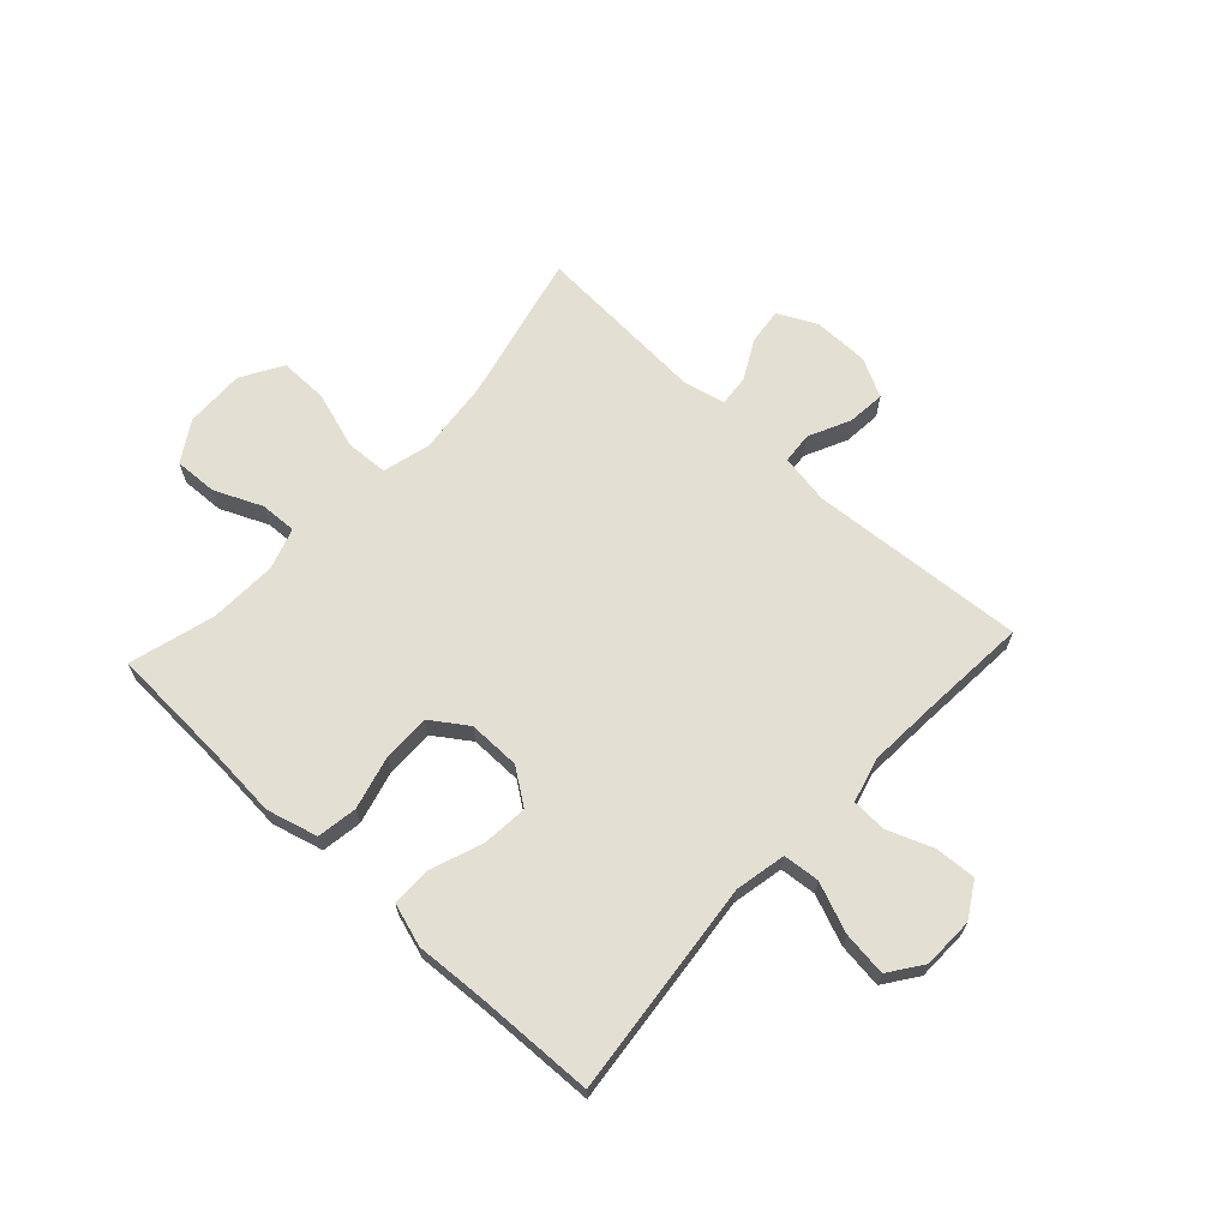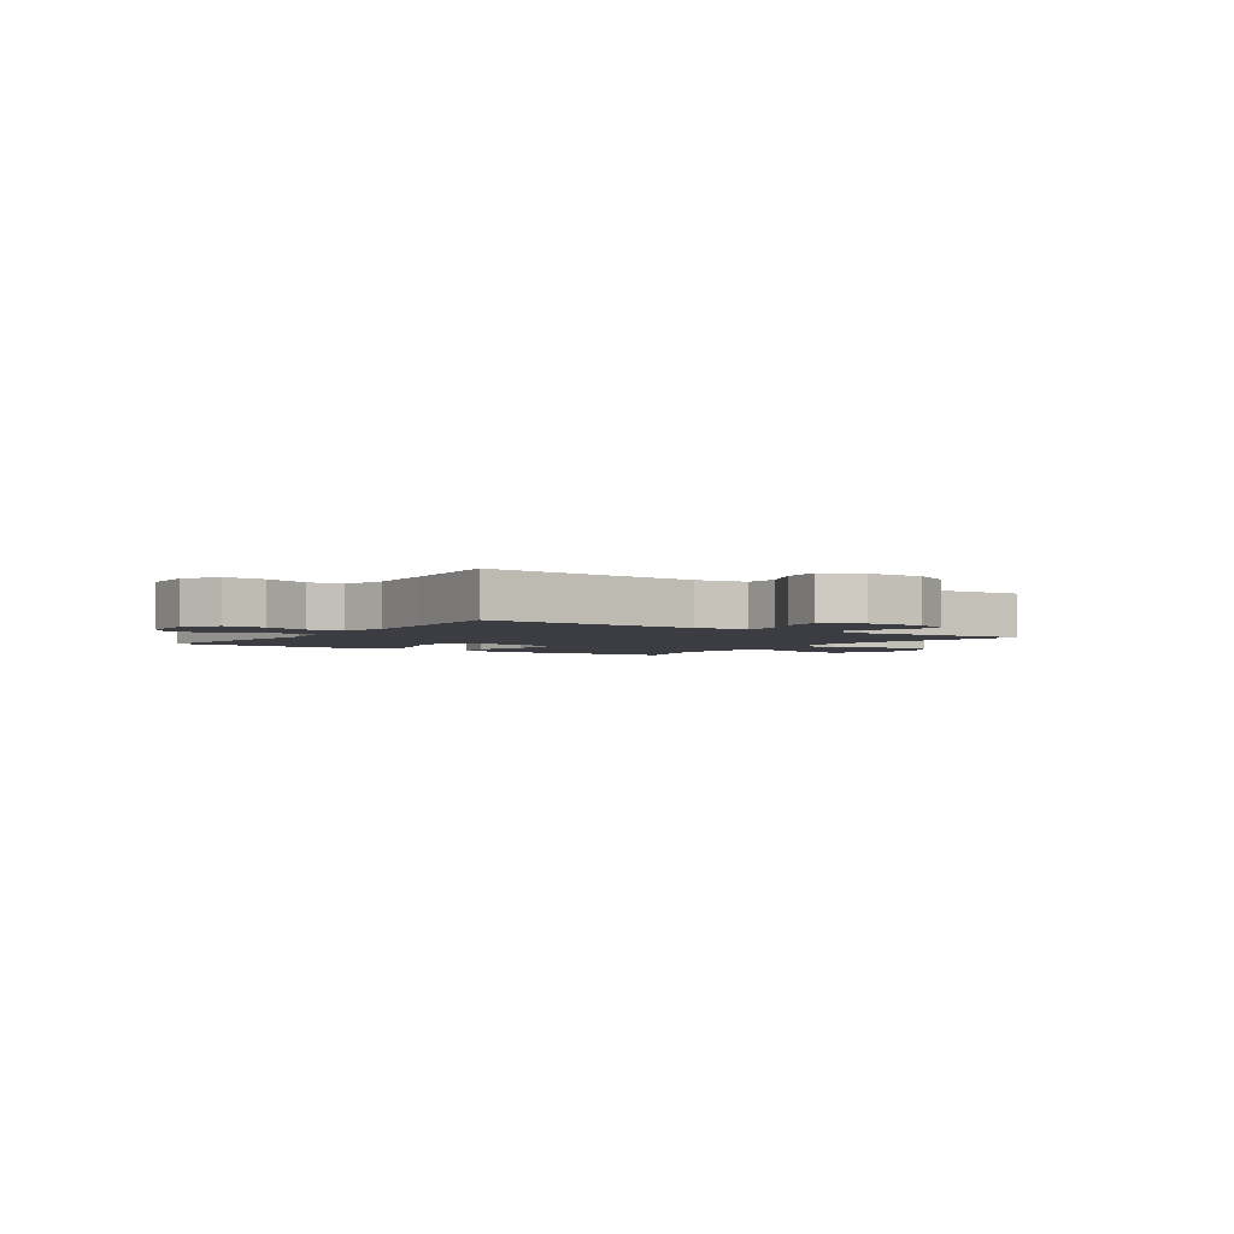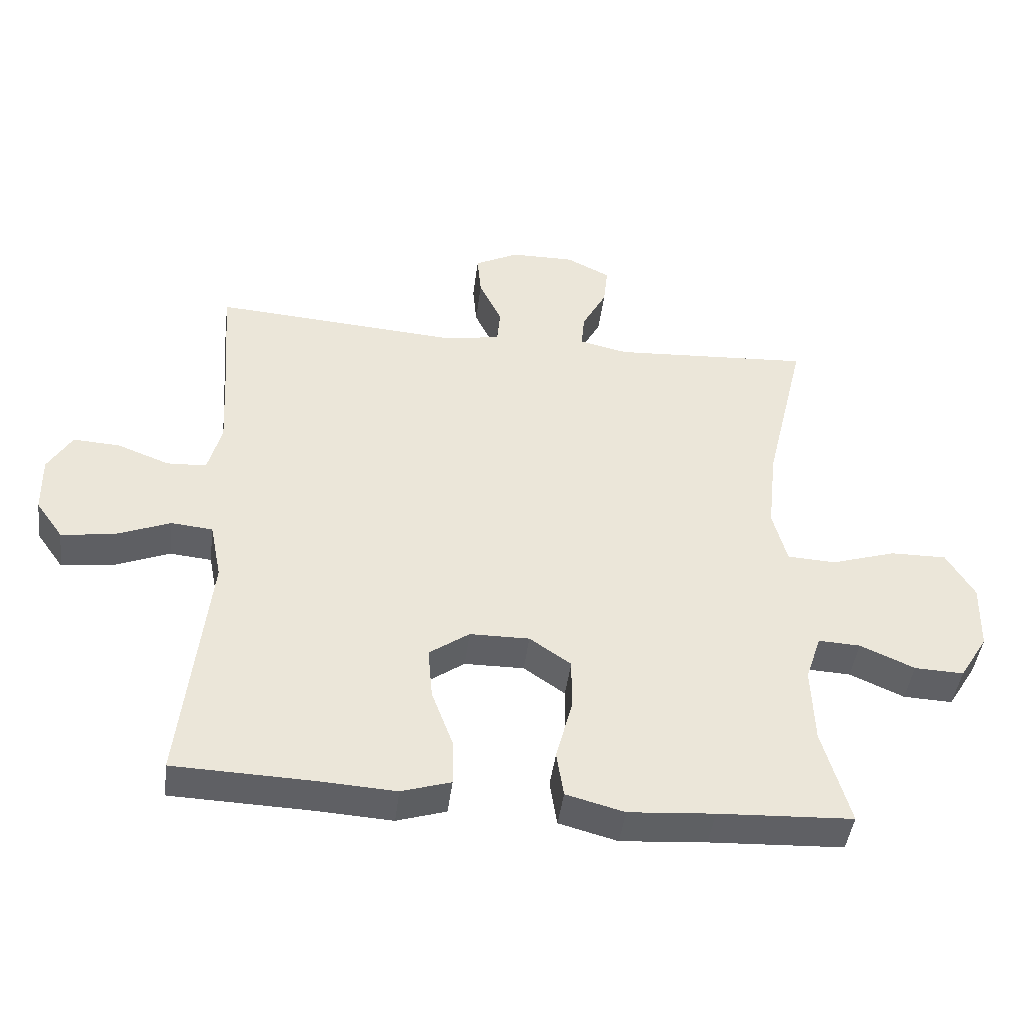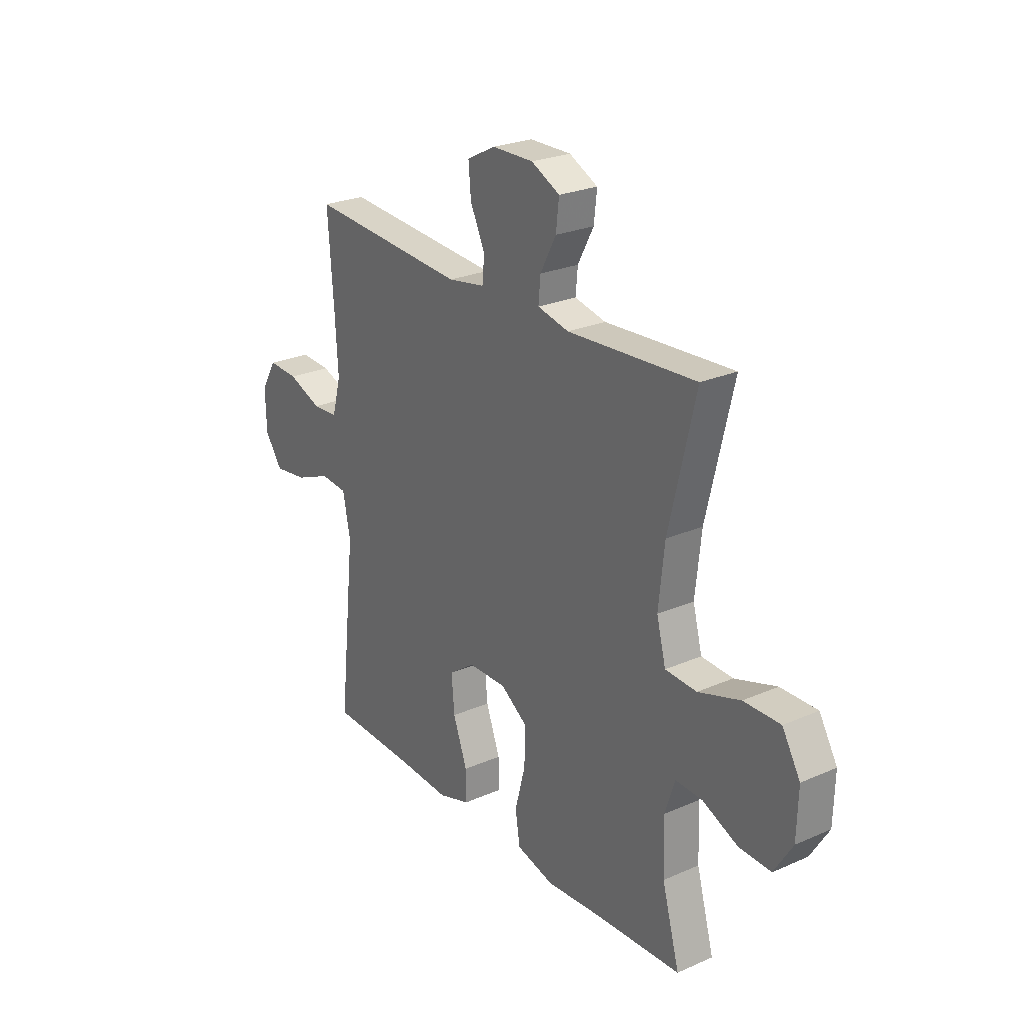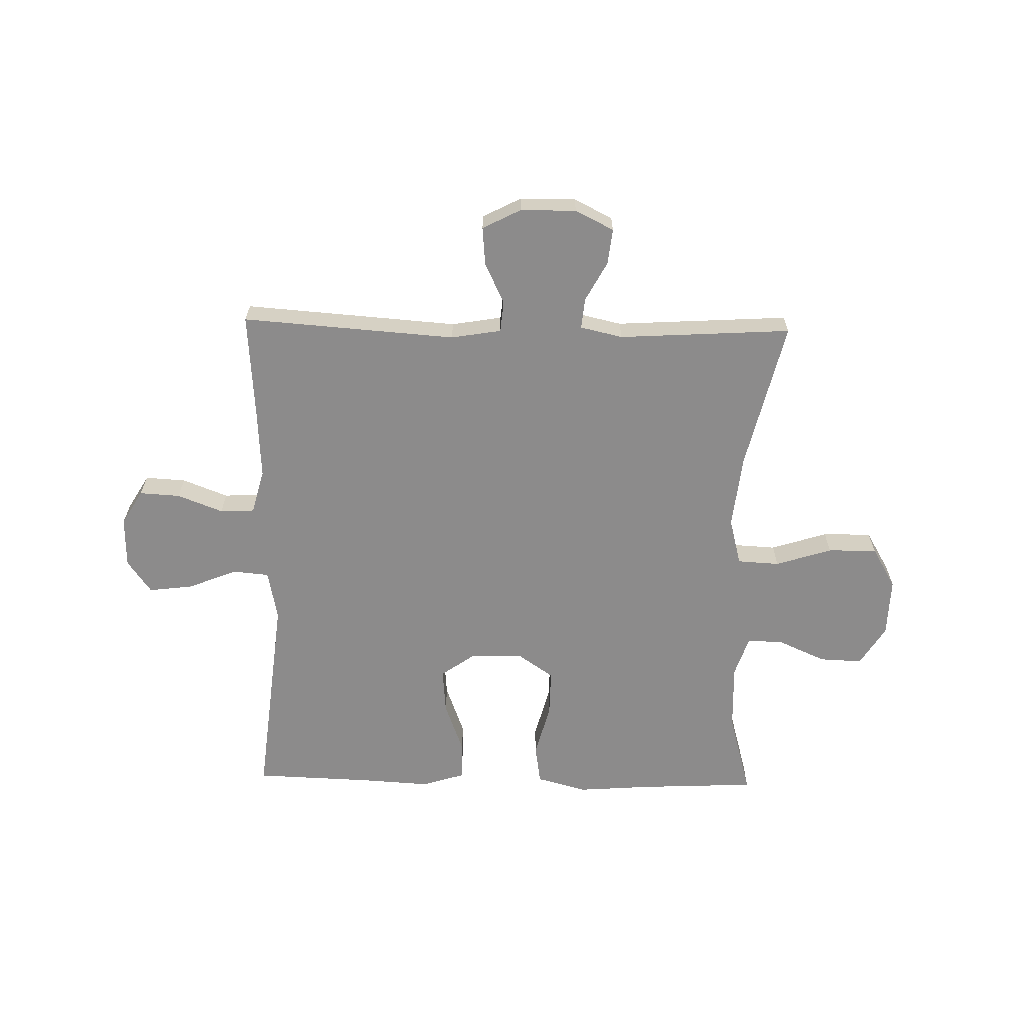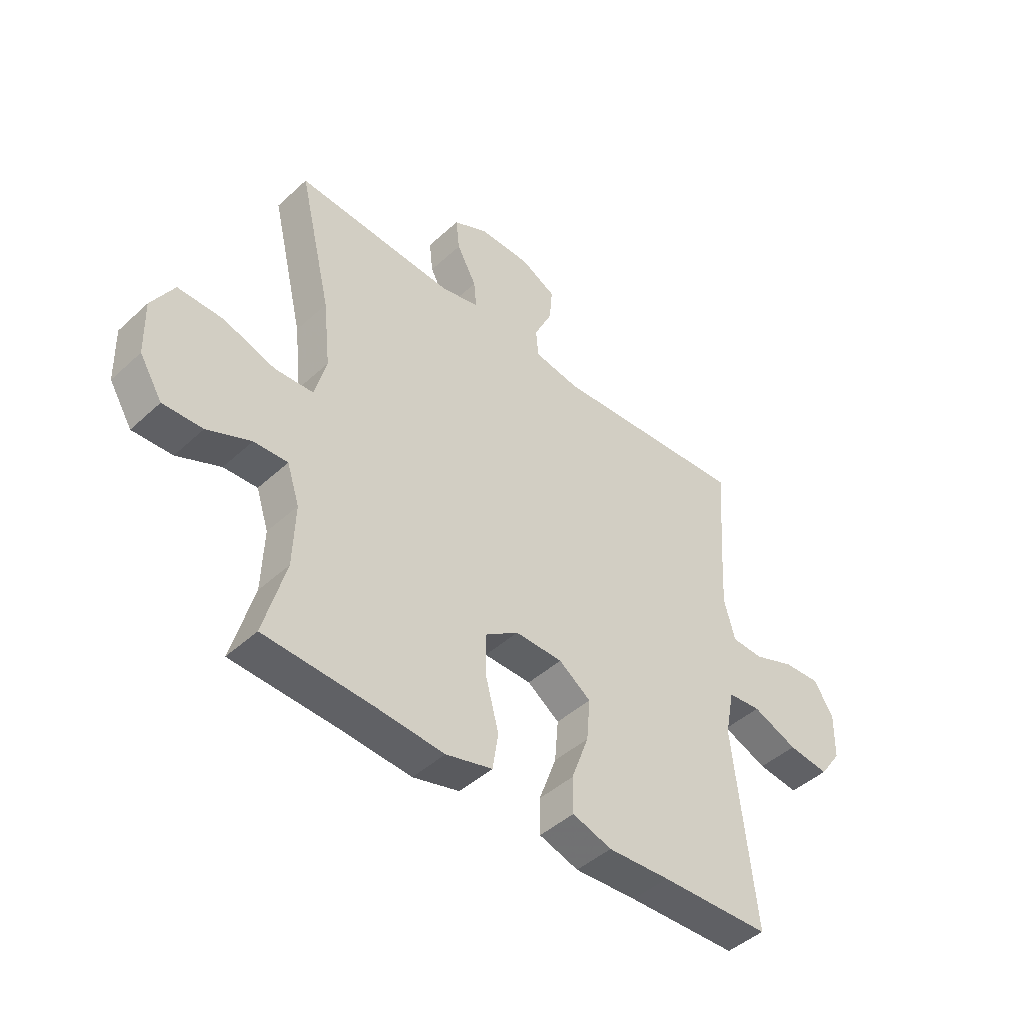
<metadata>
{"format":"obj","ext":"obj","renderer":"f3d","projection":"perspective","resolution":1024,"background":"white","views":[{"elev":66.4,"azim":-137.2,"up":"+Y"},{"elev":-2.9,"azim":-34.4,"up":"+Y"},{"elev":-44.5,"azim":-7.2,"up":"+Z"},{"elev":25.1,"azim":54.7,"up":"+Z"},{"elev":-64.0,"azim":-1.3,"up":"+Y"},{"elev":-45.3,"azim":136.5,"up":"+Z"}]}
</metadata>
<code>
v -0.5 0.07 0.5
v -0.12 0.07 0.473
v -0.031 0.07 0.488
v -0.026 0.07 0.543
v -0.061 0.07 0.617
v -0.067 0.07 0.684
v 0.001 0.07 0.719
v 0.1 0.07 0.72
v 0.168 0.07 0.686
v 0.161 0.07 0.623
v 0.123 0.07 0.552
v 0.118 0.07 0.498
v 0.193 0.07 0.481
v 0.5 0.07 0.5
v 0.437 0.07 0.234
v 0.423 0.07 0.104
v 0.445 0.07 0.02
v 0.52 0.07 0.016
v 0.62 0.07 0.048
v 0.707 0.07 0.049
v 0.75 0.07 -0.024
v 0.747 0.07 -0.129
v 0.703 0.07 -0.2
v 0.627 0.07 -0.197
v 0.543 0.07 -0.16
v 0.478 0.07 -0.157
v 0.454 0.07 -0.23
v 0.458 0.07 -0.349
v 0.5 0.07 -0.5
v 0.293 0.07 -0.51
v 0.161 0.07 -0.52
v 0.071 0.07 -0.496
v 0.06 0.07 -0.425
v 0.085 0.07 -0.33
v 0.086 0.07 -0.247
v 0.022 0.07 -0.203
v -0.07 0.07 -0.204
v -0.132 0.07 -0.248
v -0.125 0.07 -0.329
v -0.091 0.07 -0.421
v -0.091 0.07 -0.49
v -0.167 0.07 -0.514
v -0.287 0.07 -0.507
v -0.5 0.07 -0.5
v -0.459 0.07 -0.121
v -0.477 0.07 -0.031
v -0.541 0.07 -0.025
v -0.628 0.07 -0.06
v -0.707 0.07 -0.07
v -0.749 0.07 -0.011
v -0.751 0.07 0.079
v -0.714 0.07 0.141
v -0.642 0.07 0.137
v -0.561 0.07 0.106
v -0.5 0.07 0.109
v -0.479 0.07 0.188
v -0.486 0.07 0.309
v -0.5 0 0.5
v -0.12 0 0.473
v -0.031 0 0.488
v -0.026 0 0.543
v -0.061 0 0.617
v -0.067 0 0.684
v 0.001 0 0.719
v 0.1 0 0.72
v 0.168 0 0.686
v 0.161 0 0.623
v 0.123 0 0.552
v 0.118 0 0.498
v 0.193 0 0.481
v 0.5 0 0.5
v 0.437 0 0.234
v 0.423 0 0.104
v 0.445 0 0.02
v 0.52 0 0.016
v 0.62 0 0.048
v 0.707 0 0.049
v 0.75 0 -0.024
v 0.747 0 -0.129
v 0.703 0 -0.2
v 0.627 0 -0.197
v 0.543 0 -0.16
v 0.478 0 -0.157
v 0.454 0 -0.23
v 0.458 0 -0.349
v 0.5 0 -0.5
v 0.293 0 -0.51
v 0.161 0 -0.52
v 0.071 0 -0.496
v 0.06 0 -0.425
v 0.085 0 -0.33
v 0.086 0 -0.247
v 0.022 0 -0.203
v -0.07 0 -0.204
v -0.132 0 -0.248
v -0.125 0 -0.329
v -0.091 0 -0.421
v -0.091 0 -0.49
v -0.167 0 -0.514
v -0.287 0 -0.507
v -0.5 0 -0.5
v -0.459 0 -0.121
v -0.477 0 -0.031
v -0.541 0 -0.025
v -0.628 0 -0.06
v -0.707 0 -0.07
v -0.749 0 -0.011
v -0.751 0 0.079
v -0.714 0 0.141
v -0.642 0 0.137
v -0.561 0 0.106
v -0.5 0 0.109
v -0.479 0 0.188
v -0.486 0 0.309
f 52 53 54
f 51 52 54
f 50 51 54
f 49 50 54
f 48 49 54
f 47 48 54
f 46 47 54 55
f 45 46 55 56
f 43 44 45
f 45 56 57
f 43 45 57
f 42 43 57
f 41 42 57
f 40 41 57
f 39 40 57
f 32 33 34
f 31 32 34
f 30 31 34
f 30 34 35
f 29 30 35
f 28 29 35
f 27 28 35 36
f 23 24 25
f 22 23 25
f 21 22 25
f 20 21 25
f 19 20 25
f 18 19 25
f 17 18 25 26
f 26 27 36
f 17 26 36
f 16 17 36
f 13 14 15
f 16 36 37
f 15 16 37
f 13 15 37
f 12 13 37
f 9 10 11
f 8 9 11
f 7 8 11
f 6 7 11
f 5 6 11
f 4 5 11
f 57 1 2
f 57 2 3
f 38 39 57
f 38 57 3
f 37 38 3
f 11 12 37
f 4 11 37
f 3 4 37
f 111 110 109
f 111 109 108
f 111 108 107
f 111 107 106
f 111 106 105
f 111 105 104
f 112 111 104 103
f 113 112 103 102
f 102 101 100
f 114 113 102
f 114 102 100
f 114 100 99
f 114 99 98
f 114 98 97
f 114 97 96
f 91 90 89
f 91 89 88
f 91 88 87
f 92 91 87
f 92 87 86
f 92 86 85
f 93 92 85 84
f 82 81 80
f 82 80 79
f 82 79 78
f 82 78 77
f 82 77 76
f 82 76 75
f 83 82 75 74
f 93 84 83
f 93 83 74
f 93 74 73
f 72 71 70
f 94 93 73
f 94 73 72
f 94 72 70
f 94 70 69
f 68 67 66
f 68 66 65
f 68 65 64
f 68 64 63
f 68 63 62
f 68 62 61
f 59 58 114
f 60 59 114
f 114 96 95
f 60 114 95
f 60 95 94
f 94 69 68
f 94 68 61
f 94 61 60
f 1 58 59 2
f 2 59 60 3
f 3 60 61 4
f 4 61 62 5
f 5 62 63 6
f 6 63 64 7
f 7 64 65 8
f 8 65 66 9
f 9 66 67 10
f 10 67 68 11
f 11 68 69 12
f 12 69 70 13
f 13 70 71 14
f 14 71 72 15
f 15 72 73 16
f 16 73 74 17
f 17 74 75 18
f 18 75 76 19
f 19 76 77 20
f 20 77 78 21
f 21 78 79 22
f 22 79 80 23
f 23 80 81 24
f 24 81 82 25
f 25 82 83 26
f 26 83 84 27
f 27 84 85 28
f 28 85 86 29
f 29 86 87 30
f 30 87 88 31
f 31 88 89 32
f 32 89 90 33
f 33 90 91 34
f 34 91 92 35
f 35 92 93 36
f 36 93 94 37
f 37 94 95 38
f 38 95 96 39
f 39 96 97 40
f 40 97 98 41
f 41 98 99 42
f 42 99 100 43
f 43 100 101 44
f 44 101 102 45
f 45 102 103 46
f 46 103 104 47
f 47 104 105 48
f 48 105 106 49
f 49 106 107 50
f 50 107 108 51
f 51 108 109 52
f 52 109 110 53
f 53 110 111 54
f 54 111 112 55
f 55 112 113 56
f 56 113 114 57
f 57 114 58 1

</code>
